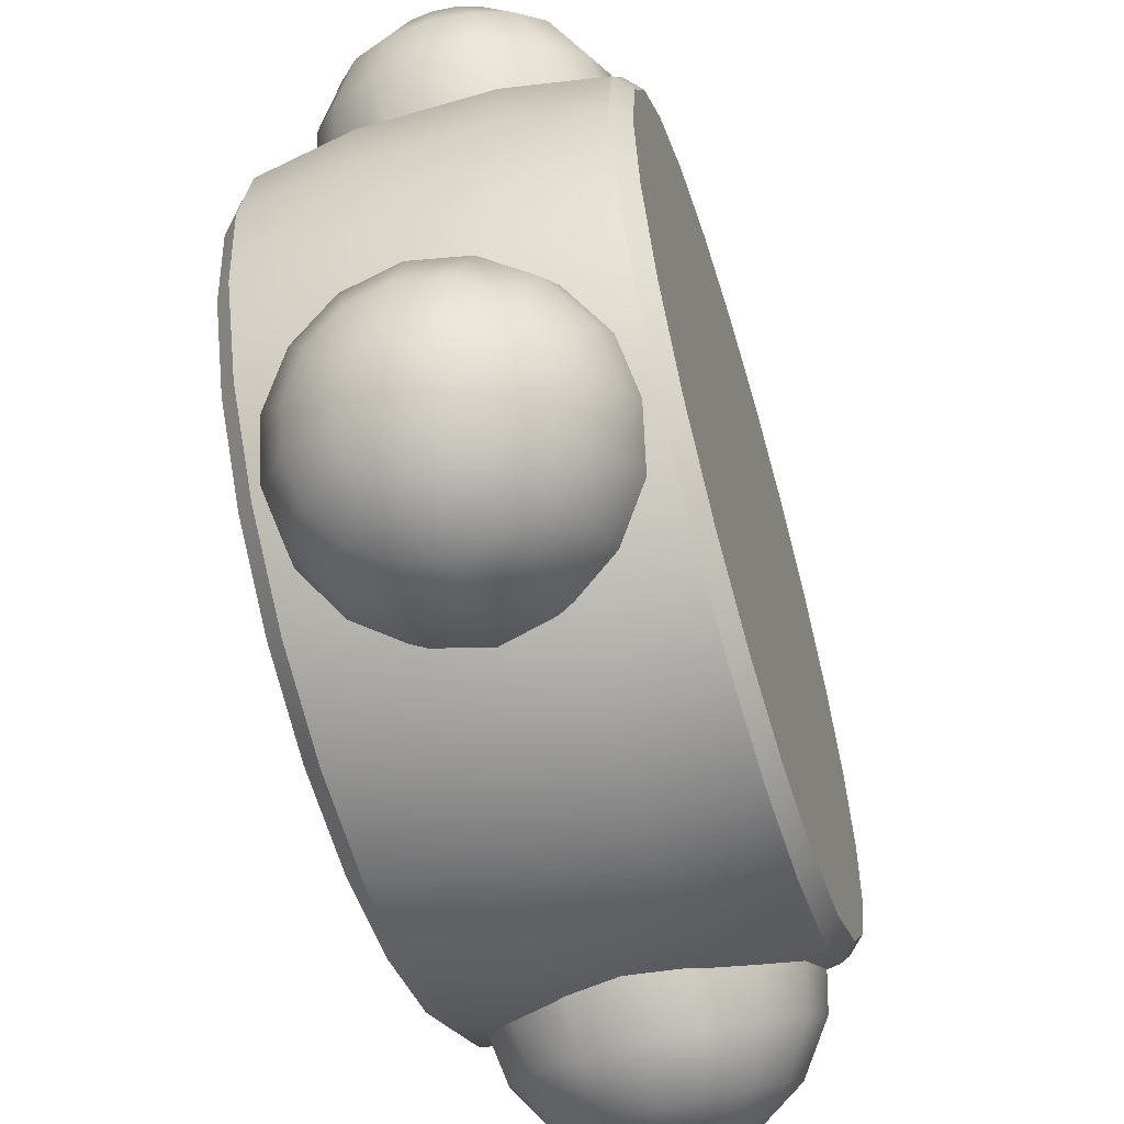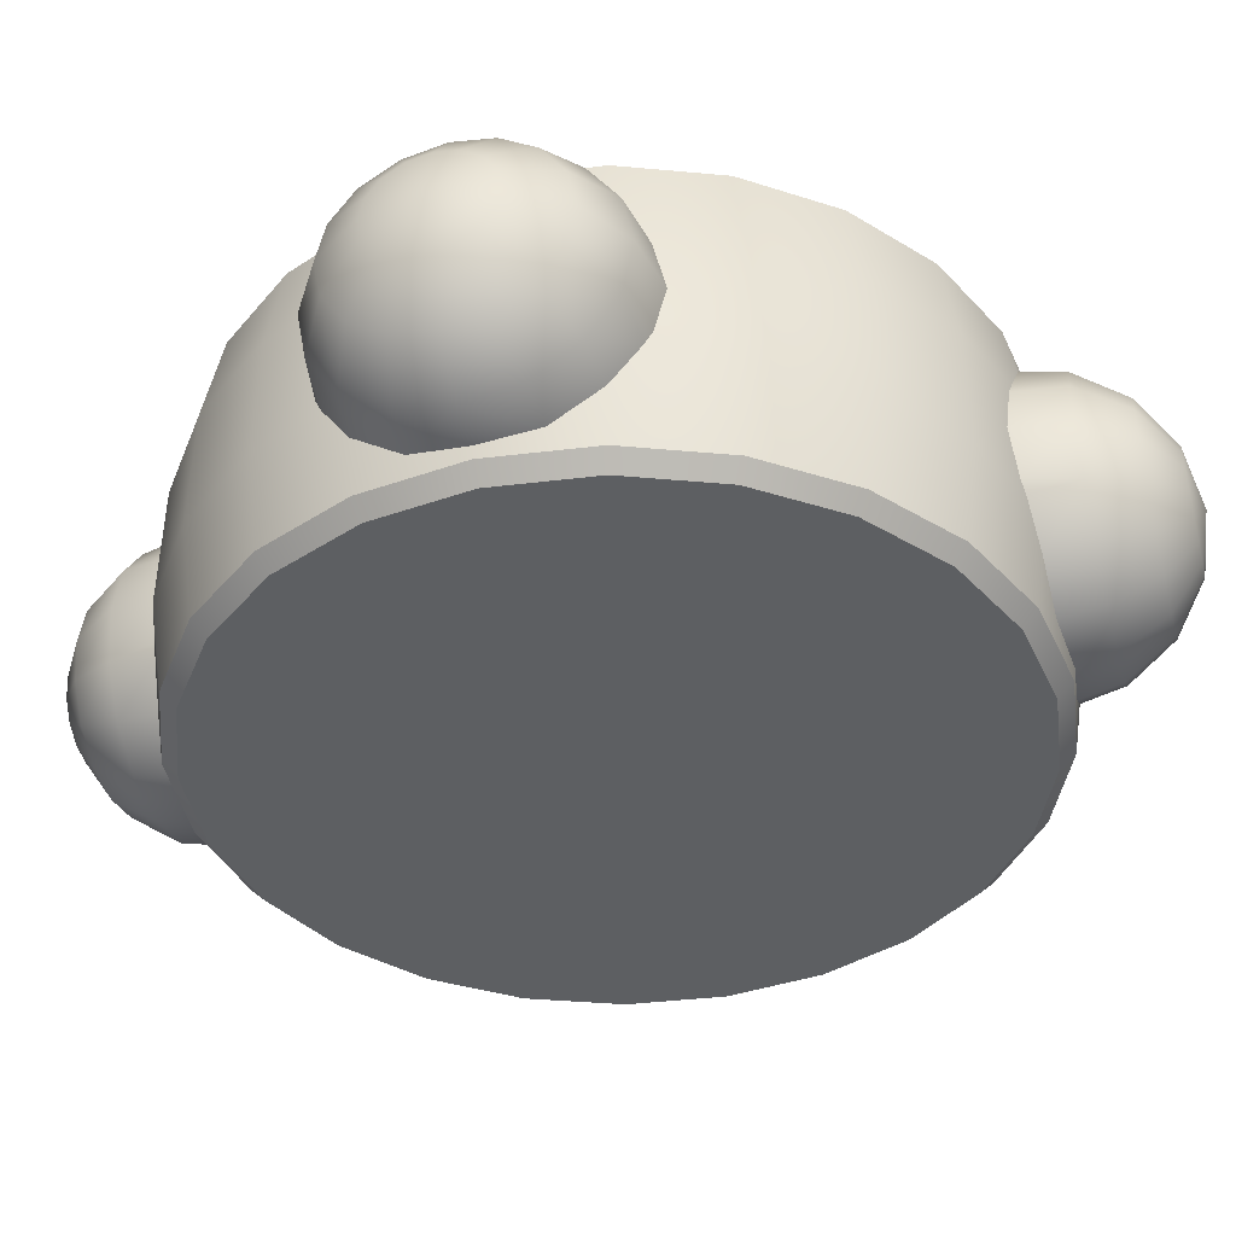
<metadata>
{"format":"obj","ext":"obj","renderer":"f3d","projection":"perspective","resolution":1024,"background":"white","views":[{"elev":-58.6,"azim":106.8,"up":"+Z"},{"elev":-39.5,"azim":-118.9,"up":"+Y"}]}
</metadata>
<code>
o libra_monopropellant_tank_s0_1
v 0.3125 0.125 -9.341e-17
v 0.3019 0.125 0.08088
v 0.2706 0.125 0.1562
v 0.221 0.125 0.221
v 0.1562 0.125 0.2706
v 0.08088 0.125 0.3019
v -7.627e-17 0.125 0.3125
v -0.08088 0.125 0.3019
v -0.1562 0.125 0.2706
v -0.221 0.125 0.221
v -0.2706 0.125 0.1562
v -0.3019 0.125 0.08088
v -0.3125 0.125 -5.514e-17
v -0.3019 0.125 -0.08088
v -0.2706 0.125 -0.1562
v -0.221 0.125 -0.221
v -0.1562 0.125 -0.2706
v -0.08088 0.125 -0.3019
v -1.528e-16 0.125 -0.3125
v 0.08088 0.125 -0.3019
v 0.1562 0.125 -0.2706
v 0.221 0.125 -0.221
v 0.2706 0.125 -0.1562
v 0.3019 0.125 -0.08088
v 0.3125 -0.125 -2.306e-17
v 0.3019 -0.125 0.08088
v 0.2706 -0.125 0.1562
v 0.221 -0.125 0.221
v 0.1562 -0.125 0.2706
v 0.08088 -0.125 0.3019
v -7.627e-17 -0.125 0.3125
v -0.08088 -0.125 0.3019
v -0.1562 -0.125 0.2706
v -0.221 -0.125 0.221
v -0.2706 -0.125 0.1562
v -0.3019 -0.125 0.08088
v -0.3125 -0.125 1.521e-17
v -0.3019 -0.125 -0.08088
v -0.2706 -0.125 -0.1562
v -0.221 -0.125 -0.221
v -0.1562 -0.125 -0.2706
v -0.08088 -0.125 -0.3019
v -1.528e-16 -0.125 -0.3125
v 0.08088 -0.125 -0.3019
v 0.1562 -0.125 -0.2706
v 0.221 -0.125 -0.221
v 0.2706 -0.125 -0.1562
v 0.3019 -0.125 -0.08088
v 0.3139 0.05 -0.08412
v 0.3139 -0.05 -0.08412
v 0.2815 0.05 -0.1625
v 0.2815 -0.05 -0.1625
v 0.2298 0.05 -0.2298
v 0.2298 -0.05 -0.2298
v 0.1625 0.05 -0.2815
v 0.1625 -0.05 -0.2815
v 0.08412 0.05 -0.3139
v 0.08412 -0.05 -0.3139
v -1.535e-16 0.05 -0.325
v -1.535e-16 -0.05 -0.325
v -0.08412 0.05 -0.3139
v -0.08412 -0.05 -0.3139
v -0.1625 0.05 -0.2815
v -0.1625 -0.05 -0.2815
v -0.2298 0.05 -0.2298
v -0.2298 -0.05 -0.2298
v -0.2815 0.05 -0.1625
v -0.2815 -0.05 -0.1625
v -0.3139 0.05 -0.08412
v -0.3139 -0.05 -0.08412
v -0.325 0.05 -3.463e-17
v -0.325 -0.05 -3.118e-18
v -0.3139 0.05 0.08412
v -0.3139 -0.05 0.08412
v -0.2815 0.05 0.1625
v -0.2815 -0.05 0.1625
v -0.2298 0.05 0.2298
v -0.2298 -0.05 0.2298
v -0.1625 0.05 0.2815
v -0.1625 -0.05 0.2815
v -0.08412 0.05 0.3139
v -0.08412 -0.05 0.3139
v -7.391e-17 0.05 0.325
v -7.391e-17 -0.05 0.325
v 0.08412 0.05 0.3139
v 0.08412 -0.05 0.3139
v 0.1625 0.05 0.2815
v 0.1625 -0.05 0.2815
v 0.2298 0.05 0.2298
v 0.2298 -0.05 0.2298
v 0.2815 0.05 0.1625
v 0.2815 -0.05 0.1625
v 0.3139 0.05 0.08412
v 0.3139 -0.05 0.08412
v 0.325 0.05 -7.443e-17
v 0.325 -0.05 -4.292e-17
v -0.2425 0.1097 0.2425
v -0.2722 0.1014 0.2128
v -0.2974 0.07758 0.1876
v -0.3142 0.04198 0.1708
v -0.3201 0 0.1649
v -0.3142 -0.04198 0.1708
v -0.2974 -0.07758 0.1876
v -0.2722 -0.1014 0.2128
v -0.2425 -0.1097 0.2425
v -0.2697 0.08397 0.2697
v -0.2925 0.07758 0.247
v -0.3117 0.05937 0.2278
v -0.3246 0.03213 0.2149
v -0.3291 0 0.2104
v -0.3246 -0.03213 0.2149
v -0.3117 -0.05937 0.2278
v -0.2925 -0.07758 0.247
v -0.2697 -0.08397 0.2697
v -0.2879 0.04544 0.2879
v -0.3002 0.04198 0.2756
v -0.3107 0.03213 0.2652
v -0.3176 0.01739 0.2583
v -0.3201 0 0.2558
v -0.3176 -0.01739 0.2583
v -0.3107 -0.03213 0.2652
v -0.3002 -0.04198 0.2756
v -0.2879 -0.04544 0.2879
v -0.2943 0 0.2943
v -0.2766 0.08238 0.1601
v -0.2504 0.1075 0.1874
v -0.2221 0.1154 0.2221
v -0.2921 -0.03928 0.1368
v -0.2956 0 0.1283
v -0.2921 0.03928 0.1368
v -0.29 0.05 0.1418
v -0.29 -0.05 0.1418
v -0.2221 -0.1154 0.2221
v -0.2504 -0.1075 0.1874
v -0.2766 -0.08238 0.1601
v -0.2128 0.1014 0.2722
v -0.1876 0.07758 0.2974
v -0.1708 0.04198 0.3142
v -0.1649 0 0.3201
v -0.1708 -0.04198 0.3142
v -0.1876 -0.07758 0.2974
v -0.2128 -0.1014 0.2722
v -0.247 0.07758 0.2925
v -0.2278 0.05937 0.3117
v -0.2149 0.03213 0.3246
v -0.2104 0 0.3291
v -0.2149 -0.03213 0.3246
v -0.2278 -0.05937 0.3117
v -0.247 -0.07758 0.2925
v -0.2756 0.04198 0.3002
v -0.2652 0.03213 0.3107
v -0.2583 0.01739 0.3176
v -0.2558 0 0.3201
v -0.2583 -0.01739 0.3176
v -0.2652 -0.03213 0.3107
v -0.2756 -0.04198 0.3002
v -0.1601 0.08238 0.2766
v -0.1874 0.1075 0.2504
v -0.1368 -0.03928 0.2921
v -0.1283 0 0.2956
v -0.1368 0.03928 0.2921
v -0.1418 0.05 0.29
v -0.1418 -0.05 0.29
v -0.1874 -0.1075 0.2504
v -0.1601 -0.08238 0.2766
v -0.2425 0.1097 -0.2425
v -0.2722 0.1014 -0.2128
v -0.2974 0.07758 -0.1876
v -0.3142 0.04198 -0.1708
v -0.3201 0 -0.1649
v -0.3142 -0.04198 -0.1708
v -0.2974 -0.07758 -0.1876
v -0.2722 -0.1014 -0.2128
v -0.2425 -0.1097 -0.2425
v -0.2697 0.08397 -0.2697
v -0.2925 0.07758 -0.247
v -0.3117 0.05937 -0.2278
v -0.3246 0.03213 -0.2149
v -0.3291 0 -0.2104
v -0.3246 -0.03213 -0.2149
v -0.3117 -0.05937 -0.2278
v -0.2925 -0.07758 -0.247
v -0.2697 -0.08397 -0.2697
v -0.2879 0.04544 -0.2879
v -0.3002 0.04198 -0.2756
v -0.3107 0.03213 -0.2652
v -0.3176 0.01739 -0.2583
v -0.3201 0 -0.2558
v -0.3176 -0.01739 -0.2583
v -0.3107 -0.03213 -0.2652
v -0.3002 -0.04198 -0.2756
v -0.2879 -0.04544 -0.2879
v -0.2943 0 -0.2943
v -0.2766 0.08238 -0.1601
v -0.2504 0.1075 -0.1874
v -0.2221 0.1154 -0.2221
v -0.2921 -0.03928 -0.1368
v -0.2956 0 -0.1283
v -0.2921 0.03928 -0.1368
v -0.29 0.05 -0.1418
v -0.29 -0.05 -0.1418
v -0.2221 -0.1154 -0.2221
v -0.2504 -0.1075 -0.1874
v -0.2766 -0.08238 -0.1601
v -0.2128 0.1014 -0.2722
v -0.1876 0.07758 -0.2974
v -0.1708 0.04198 -0.3142
v -0.1649 0 -0.3201
v -0.1708 -0.04198 -0.3142
v -0.1876 -0.07758 -0.2974
v -0.2128 -0.1014 -0.2722
v -0.247 0.07758 -0.2925
v -0.2278 0.05937 -0.3117
v -0.2149 0.03213 -0.3246
v -0.2104 0 -0.3291
v -0.2149 -0.03213 -0.3246
v -0.2278 -0.05937 -0.3117
v -0.247 -0.07758 -0.2925
v -0.2756 0.04198 -0.3002
v -0.2652 0.03213 -0.3107
v -0.2583 0.01739 -0.3176
v -0.2558 0 -0.3201
v -0.2583 -0.01739 -0.3176
v -0.2652 -0.03213 -0.3107
v -0.2756 -0.04198 -0.3002
v -0.1601 0.08238 -0.2766
v -0.1874 0.1075 -0.2504
v -0.1368 -0.03928 -0.2921
v -0.1283 0 -0.2956
v -0.1368 0.03928 -0.2921
v -0.1418 0.05 -0.29
v -0.1418 -0.05 -0.29
v -0.1874 -0.1075 -0.2504
v -0.1601 -0.08238 -0.2766
v 0.2425 0.1097 0.2425
v 0.2722 0.1014 0.2128
v 0.2974 0.07758 0.1876
v 0.3142 0.04198 0.1708
v 0.3201 0 0.1649
v 0.3142 -0.04198 0.1708
v 0.2974 -0.07758 0.1876
v 0.2722 -0.1014 0.2128
v 0.2425 -0.1097 0.2425
v 0.2697 0.08397 0.2697
v 0.2925 0.07758 0.247
v 0.3117 0.05937 0.2278
v 0.3246 0.03213 0.2149
v 0.3291 0 0.2104
v 0.3246 -0.03213 0.2149
v 0.3117 -0.05937 0.2278
v 0.2925 -0.07758 0.247
v 0.2697 -0.08397 0.2697
v 0.2879 0.04544 0.2879
v 0.3002 0.04198 0.2756
v 0.3107 0.03213 0.2652
v 0.3176 0.01739 0.2583
v 0.3201 0 0.2558
v 0.3176 -0.01739 0.2583
v 0.3107 -0.03213 0.2652
v 0.3002 -0.04198 0.2756
v 0.2879 -0.04544 0.2879
v 0.2943 0 0.2943
v 0.2766 0.08238 0.1601
v 0.2504 0.1075 0.1874
v 0.2221 0.1154 0.2221
v 0.2921 -0.03928 0.1368
v 0.2956 0 0.1283
v 0.2921 0.03928 0.1368
v 0.29 0.05 0.1418
v 0.29 -0.05 0.1418
v 0.2221 -0.1154 0.2221
v 0.2504 -0.1075 0.1874
v 0.2766 -0.08238 0.1601
v 0.2128 0.1014 0.2722
v 0.1876 0.07758 0.2974
v 0.1708 0.04198 0.3142
v 0.1649 0 0.3201
v 0.1708 -0.04198 0.3142
v 0.1876 -0.07758 0.2974
v 0.2128 -0.1014 0.2722
v 0.247 0.07758 0.2925
v 0.2278 0.05937 0.3117
v 0.2149 0.03213 0.3246
v 0.2104 0 0.3291
v 0.2149 -0.03213 0.3246
v 0.2278 -0.05937 0.3117
v 0.247 -0.07758 0.2925
v 0.2756 0.04198 0.3002
v 0.2652 0.03213 0.3107
v 0.2583 0.01739 0.3176
v 0.2558 0 0.3201
v 0.2583 -0.01739 0.3176
v 0.2652 -0.03213 0.3107
v 0.2756 -0.04198 0.3002
v 0.1601 0.08238 0.2766
v 0.1874 0.1075 0.2504
v 0.1368 -0.03928 0.2921
v 0.1283 0 0.2956
v 0.1368 0.03928 0.2921
v 0.1418 0.05 0.29
v 0.1418 -0.05 0.29
v 0.1874 -0.1075 0.2504
v 0.1601 -0.08238 0.2766
v 0.2425 0.1097 -0.2425
v 0.2722 0.1014 -0.2128
v 0.2974 0.07758 -0.1876
v 0.3142 0.04198 -0.1708
v 0.3201 0 -0.1649
v 0.3142 -0.04198 -0.1708
v 0.2974 -0.07758 -0.1876
v 0.2722 -0.1014 -0.2128
v 0.2425 -0.1097 -0.2425
v 0.2697 0.08397 -0.2697
v 0.2925 0.07758 -0.247
v 0.3117 0.05937 -0.2278
v 0.3246 0.03213 -0.2149
v 0.3291 0 -0.2104
v 0.3246 -0.03213 -0.2149
v 0.3117 -0.05937 -0.2278
v 0.2925 -0.07758 -0.247
v 0.2697 -0.08397 -0.2697
v 0.2879 0.04544 -0.2879
v 0.3002 0.04198 -0.2756
v 0.3107 0.03213 -0.2652
v 0.3176 0.01739 -0.2583
v 0.3201 0 -0.2558
v 0.3176 -0.01739 -0.2583
v 0.3107 -0.03213 -0.2652
v 0.3002 -0.04198 -0.2756
v 0.2879 -0.04544 -0.2879
v 0.2943 0 -0.2943
v 0.2766 0.08238 -0.1601
v 0.2504 0.1075 -0.1874
v 0.2221 0.1154 -0.2221
v 0.2921 -0.03928 -0.1368
v 0.2956 0 -0.1283
v 0.2921 0.03928 -0.1368
v 0.29 0.05 -0.1418
v 0.29 -0.05 -0.1418
v 0.2221 -0.1154 -0.2221
v 0.2504 -0.1075 -0.1874
v 0.2766 -0.08238 -0.1601
v 0.2128 0.1014 -0.2722
v 0.1876 0.07758 -0.2974
v 0.1708 0.04198 -0.3142
v 0.1649 0 -0.3201
v 0.1708 -0.04198 -0.3142
v 0.1876 -0.07758 -0.2974
v 0.2128 -0.1014 -0.2722
v 0.247 0.07758 -0.2925
v 0.2278 0.05937 -0.3117
v 0.2149 0.03213 -0.3246
v 0.2104 0 -0.3291
v 0.2149 -0.03213 -0.3246
v 0.2278 -0.05937 -0.3117
v 0.247 -0.07758 -0.2925
v 0.2756 0.04198 -0.3002
v 0.2652 0.03213 -0.3107
v 0.2583 0.01739 -0.3176
v 0.2558 0 -0.3201
v 0.2583 -0.01739 -0.3176
v 0.2652 -0.03213 -0.3107
v 0.2756 -0.04198 -0.3002
v 0.1601 0.08238 -0.2766
v 0.1874 0.1075 -0.2504
v 0.1368 -0.03928 -0.2921
v 0.1283 0 -0.2956
v 0.1368 0.03928 -0.2921
v 0.1418 0.05 -0.29
v 0.1418 -0.05 -0.29
v 0.1874 -0.1075 -0.2504
v 0.1601 -0.08238 -0.2766
v 0.2898 0.1375 0.07765
v 0.3 0.1375 -8.942e-17
v 0.2898 0.1375 -0.07765
v 0.2598 0.1375 -0.15
v 0.2121 0.1375 -0.2121
v 0.15 0.1375 -0.2598
v 0.07765 0.1375 -0.2898
v -1.523e-16 0.1375 -0.3
v -0.07765 0.1375 -0.2898
v -0.15 0.1375 -0.2598
v -0.2121 0.1375 -0.2121
v -0.2598 0.1375 -0.15
v -0.2898 0.1375 -0.07765
v -0.3 0.1375 -5.268e-17
v -0.2898 0.1375 0.07765
v -0.2598 0.1375 0.15
v -0.2121 0.1375 0.2121
v -0.15 0.1375 0.2598
v -0.07765 0.1375 0.2898
v -7.883e-17 0.1375 0.3
v 0.07765 0.1375 0.2898
v 0.15 0.1375 0.2598
v 0.2121 0.1375 0.2121
v 0.2598 0.1375 0.15
v 0.2898 -0.1375 -0.07765
v 0.3 -0.1375 -2.463e-17
v 0.2898 -0.1375 0.07765
v 0.2598 -0.1375 0.15
v 0.2121 -0.1375 0.2121
v 0.15 -0.1375 0.2598
v 0.07765 -0.1375 0.2898
v -7.883e-17 -0.1375 0.3
v -0.07765 -0.1375 0.2898
v -0.15 -0.1375 0.2598
v -0.2121 -0.1375 0.2121
v -0.2598 -0.1375 0.15
v -0.2898 -0.1375 0.07765
v -0.3 -0.1375 1.211e-17
v -0.2898 -0.1375 -0.07765
v -0.2598 -0.1375 -0.15
v -0.2121 -0.1375 -0.2121
v -0.15 -0.1375 -0.2598
v -0.07765 -0.1375 -0.2898
v -1.523e-16 -0.1375 -0.3
v 0.07765 -0.1375 -0.2898
v 0.15 -0.1375 -0.2598
v 0.2121 -0.1375 -0.2121
v 0.2598 -0.1375 -0.15
v -1.178e-16 -0.1375 -7.994e-18
v -1.178e-16 0.1375 -9.198e-17
g libra_monopropellant_tank_s0_1_libra_monopropellant_tank_s0_1_auv
f 25 398 397 48
f 26 399 398 25
f 27 400 399 26
f 28 401 400 27
f 29 402 401 28
f 30 403 402 29
f 31 404 403 30
f 32 405 404 31
f 33 406 405 32
f 34 407 406 33
f 35 408 407 34
f 36 409 408 35
f 37 410 409 36
f 38 411 410 37
f 39 412 411 38
f 40 413 412 39
f 41 414 413 40
f 42 415 414 41
f 43 416 415 42
f 44 417 416 43
f 45 418 417 44
f 46 419 418 45
f 47 420 419 46
f 48 397 420 47
f 97 127 126 98
f 97 136 158 127
f 98 107 106 97
f 98 126 125 99
f 99 108 107 98
f 99 125 131 100
f 100 109 108 99
f 100 130 129 101
f 101 110 109 100
f 101 129 128 102
f 102 111 110 101
f 102 132 135 103
f 103 112 111 102
f 103 135 134 104
f 104 113 112 103
f 104 134 133 105
f 105 114 113 104
f 105 142 149 114
f 106 143 136 97
f 107 116 115 106
f 108 117 116 107
f 109 118 117 108
f 110 119 118 109
f 111 120 119 110
f 112 121 120 111
f 113 122 121 112
f 114 123 122 113
f 114 149 156 123
f 115 150 143 106
f 116 124 115
f 117 124 116
f 118 124 117
f 119 124 118
f 120 124 119
f 121 124 120
f 122 124 121
f 123 124 122
f 123 156 124
f 124 150 115
f 130 100 131
f 132 102 128
f 133 164 142 105
f 136 143 144 137
f 137 144 145 138
f 137 157 158 136
f 138 145 146 139
f 138 162 157 137
f 139 146 147 140
f 139 160 161 138
f 140 147 148 141
f 140 159 160 139
f 141 148 149 142
f 141 165 163 140
f 142 164 165 141
f 143 150 151 144
f 144 151 152 145
f 145 152 153 146
f 146 153 154 147
f 147 154 155 148
f 148 155 156 149
f 150 124 151
f 151 124 152
f 152 124 153
f 153 124 154
f 154 124 155
f 155 124 156
f 159 140 163
f 162 138 161
f 166 175 176 167
f 166 205 212 175
f 167 176 177 168
f 167 195 196 166
f 168 177 178 169
f 168 194 195 167
f 169 178 179 170
f 169 200 194 168
f 170 179 180 171
f 170 198 199 169
f 171 180 181 172
f 171 197 198 170
f 172 181 182 173
f 172 204 201 171
f 173 182 183 174
f 173 203 204 172
f 174 202 203 173
f 174 211 233 202
f 175 184 185 176
f 175 212 219 184
f 176 185 186 177
f 177 186 187 178
f 178 187 188 179
f 179 188 189 180
f 180 189 190 181
f 181 190 191 182
f 182 191 192 183
f 183 218 211 174
f 184 193 185
f 184 219 193
f 185 193 186
f 186 193 187
f 187 193 188
f 188 193 189
f 189 193 190
f 190 193 191
f 191 193 192
f 192 225 218 183
f 193 225 192
f 196 227 205 166
f 197 171 201
f 200 169 199
f 205 227 226 206
f 206 213 212 205
f 206 226 231 207
f 207 214 213 206
f 207 230 229 208
f 208 215 214 207
f 208 229 228 209
f 209 216 215 208
f 209 232 234 210
f 210 217 216 209
f 210 234 233 211
f 211 218 217 210
f 213 220 219 212
f 214 221 220 213
f 215 222 221 214
f 216 223 222 215
f 217 224 223 216
f 218 225 224 217
f 220 193 219
f 221 193 220
f 222 193 221
f 223 193 222
f 224 193 223
f 225 193 224
f 230 207 231
f 232 209 228
f 235 244 245 236
f 235 274 281 244
f 236 245 246 237
f 236 264 265 235
f 237 246 247 238
f 237 263 264 236
f 238 247 248 239
f 238 269 263 237
f 239 248 249 240
f 239 267 268 238
f 240 249 250 241
f 240 266 267 239
f 241 250 251 242
f 241 273 270 240
f 242 251 252 243
f 242 272 273 241
f 243 271 272 242
f 243 280 302 271
f 244 253 254 245
f 244 281 288 253
f 245 254 255 246
f 246 255 256 247
f 247 256 257 248
f 248 257 258 249
f 249 258 259 250
f 250 259 260 251
f 251 260 261 252
f 252 287 280 243
f 253 262 254
f 253 288 262
f 254 262 255
f 255 262 256
f 256 262 257
f 257 262 258
f 258 262 259
f 259 262 260
f 260 262 261
f 261 294 287 252
f 262 294 261
f 265 296 274 235
f 266 240 270
f 269 238 268
f 274 296 295 275
f 275 282 281 274
f 275 295 300 276
f 276 283 282 275
f 276 299 298 277
f 277 284 283 276
f 277 298 297 278
f 278 285 284 277
f 278 301 303 279
f 279 286 285 278
f 279 303 302 280
f 280 287 286 279
f 282 289 288 281
f 283 290 289 282
f 284 291 290 283
f 285 292 291 284
f 286 293 292 285
f 287 294 293 286
f 289 262 288
f 290 262 289
f 291 262 290
f 292 262 291
f 293 262 292
f 294 262 293
f 299 276 300
f 301 278 297
f 304 334 333 305
f 304 343 365 334
f 305 314 313 304
f 305 333 332 306
f 306 315 314 305
f 306 332 338 307
f 307 316 315 306
f 307 337 336 308
f 308 317 316 307
f 308 336 335 309
f 309 318 317 308
f 309 339 342 310
f 310 319 318 309
f 310 342 341 311
f 311 320 319 310
f 311 341 340 312
f 312 321 320 311
f 312 349 356 321
f 313 350 343 304
f 314 323 322 313
f 315 324 323 314
f 316 325 324 315
f 317 326 325 316
f 318 327 326 317
f 319 328 327 318
f 320 329 328 319
f 321 330 329 320
f 321 356 363 330
f 322 357 350 313
f 323 331 322
f 324 331 323
f 325 331 324
f 326 331 325
f 327 331 326
f 328 331 327
f 329 331 328
f 330 331 329
f 330 363 331
f 331 357 322
f 337 307 338
f 339 309 335
f 340 371 349 312
f 343 350 351 344
f 344 351 352 345
f 344 364 365 343
f 345 352 353 346
f 345 369 364 344
f 346 353 354 347
f 346 367 368 345
f 347 354 355 348
f 347 366 367 346
f 348 355 356 349
f 348 372 370 347
f 349 371 372 348
f 350 357 358 351
f 351 358 359 352
f 352 359 360 353
f 353 360 361 354
f 354 361 362 355
f 355 362 363 356
f 357 331 358
f 358 331 359
f 359 331 360
f 360 331 361
f 361 331 362
f 362 331 363
f 366 347 370
f 369 345 368
f 373 422 396
f 374 422 373
f 375 422 374
f 376 422 375
f 377 422 376
f 378 422 377
f 379 422 378
f 380 422 379
f 381 422 380
f 382 422 381
f 383 422 382
f 384 422 383
f 385 422 384
f 386 422 385
f 387 422 386
f 388 422 387
f 389 422 388
f 390 422 389
f 391 422 390
f 392 422 391
f 393 422 392
f 394 422 393
f 395 422 394
f 396 422 395
f 1 95 49 24
f 2 93 95 1
f 3 91 93 2
f 4 89 91 3
f 5 87 89 4
f 6 85 87 5
f 7 83 85 6
f 8 81 83 7
f 9 79 81 8
f 10 77 79 9
f 11 75 77 10
f 12 73 75 11
f 13 71 73 12
f 14 69 71 13
f 15 67 69 14
f 16 65 67 15
f 17 63 65 16
f 18 61 63 17
f 19 59 61 18
f 20 57 59 19
f 21 55 57 20
f 22 53 55 21
f 23 51 53 22
f 24 49 51 23
f 25 96 94 26
f 26 94 92 27
f 27 92 90 28
f 28 90 88 29
f 29 88 86 30
f 30 86 84 31
f 31 84 82 32
f 32 82 80 33
f 33 80 78 34
f 34 78 76 35
f 35 76 74 36
f 36 74 72 37
f 37 72 70 38
f 38 70 68 39
f 39 68 66 40
f 40 66 64 41
f 41 64 62 42
f 42 62 60 43
f 43 60 58 44
f 44 58 56 45
f 45 56 54 46
f 46 54 52 47
f 47 52 50 48
f 48 50 96 25
f 49 95 96 50
f 50 52 51 49
f 52 54 53 51
f 54 56 55 53
f 56 58 57 55
f 58 60 59 57
f 60 62 61 59
f 62 64 63 61
f 64 66 65 63
f 66 68 67 65
f 68 70 69 67
f 70 72 71 69
f 72 74 73 71
f 74 76 75 73
f 76 78 77 75
f 78 80 79 77
f 80 82 81 79
f 82 84 83 81
f 84 86 85 83
f 86 88 87 85
f 88 90 89 87
f 90 92 91 89
f 92 94 93 91
f 94 96 95 93
f 397 421 420
f 398 421 397
f 399 421 398
f 400 421 399
f 401 421 400
f 402 421 401
f 403 421 402
f 404 421 403
f 405 421 404
f 406 421 405
f 407 421 406
f 408 421 407
f 409 421 408
f 410 421 409
f 411 421 410
f 412 421 411
f 413 421 412
f 414 421 413
f 415 421 414
f 416 421 415
f 417 421 416
f 418 421 417
f 419 421 418
f 420 421 419
f 1 374 373 2
f 2 373 396 3
f 3 396 395 4
f 4 395 394 5
f 5 394 393 6
f 6 393 392 7
f 7 392 391 8
f 8 391 390 9
f 9 390 389 10
f 10 389 388 11
f 11 388 387 12
f 12 387 386 13
f 13 386 385 14
f 14 385 384 15
f 15 384 383 16
f 16 383 382 17
f 17 382 381 18
f 18 381 380 19
f 19 380 379 20
f 20 379 378 21
f 21 378 377 22
f 22 377 376 23
f 23 376 375 24
f 24 375 374 1

</code>
